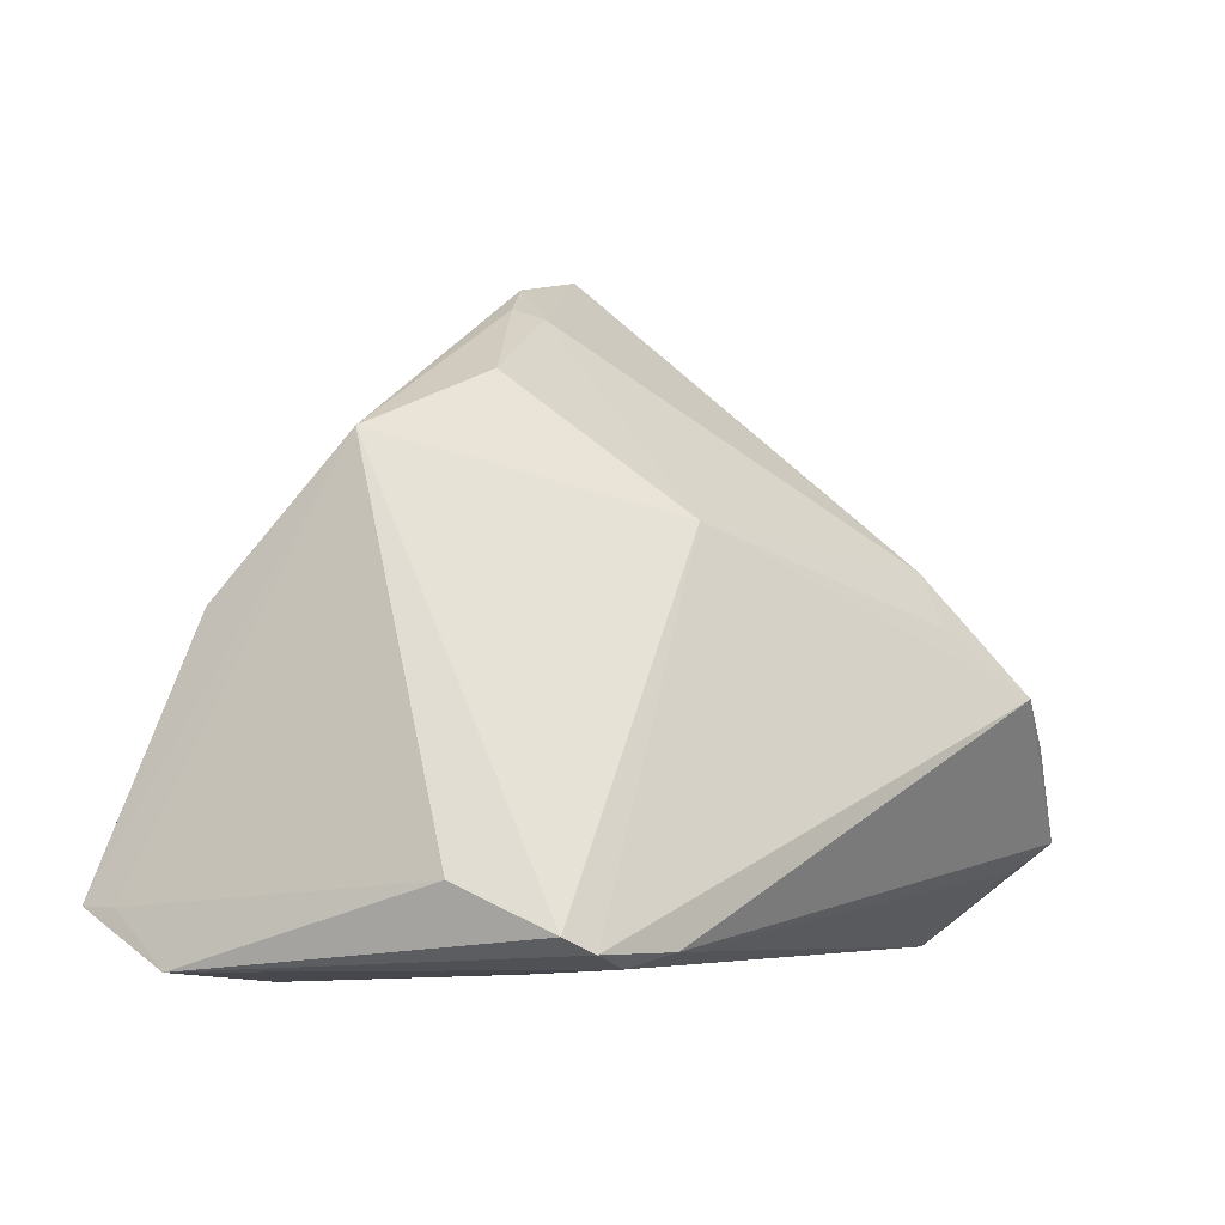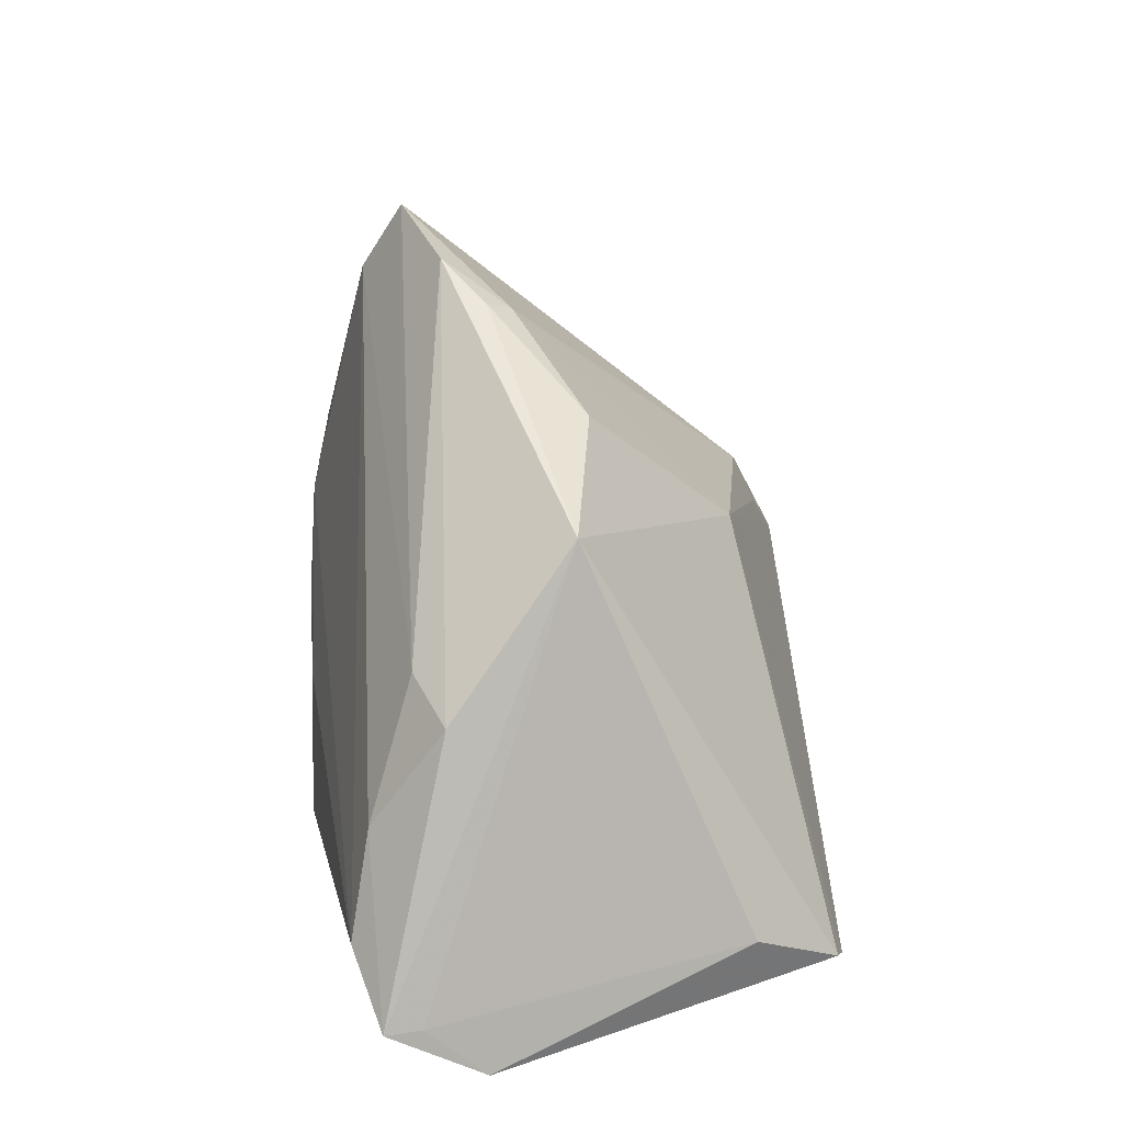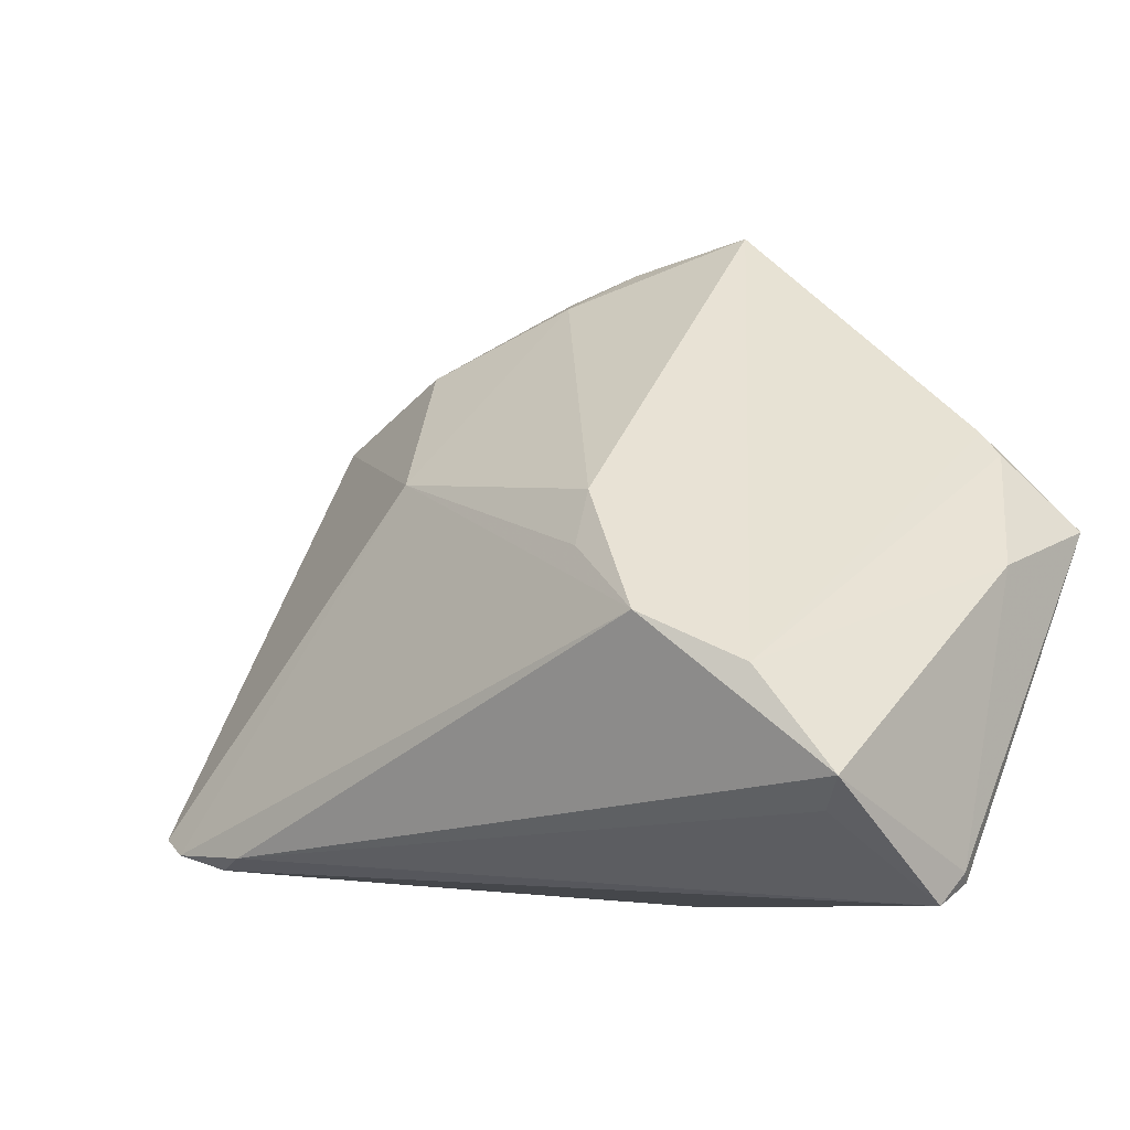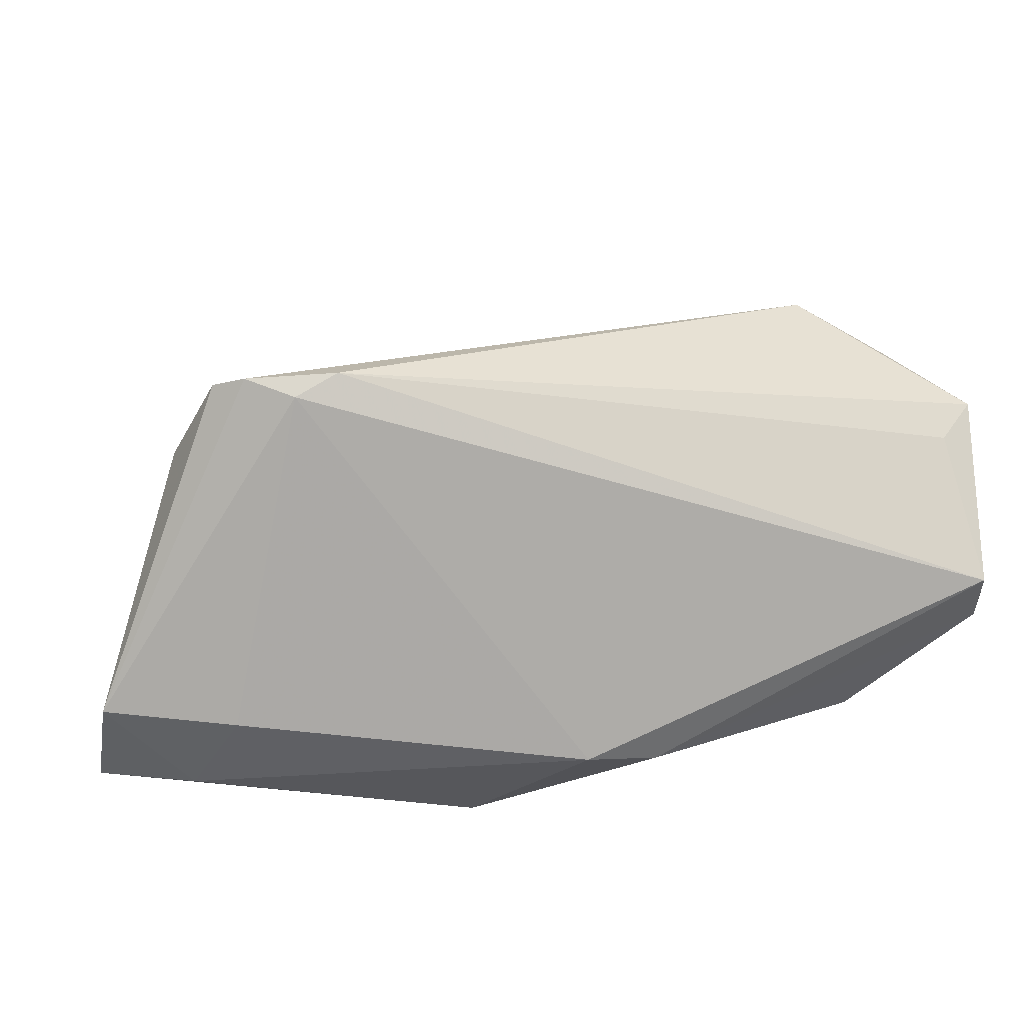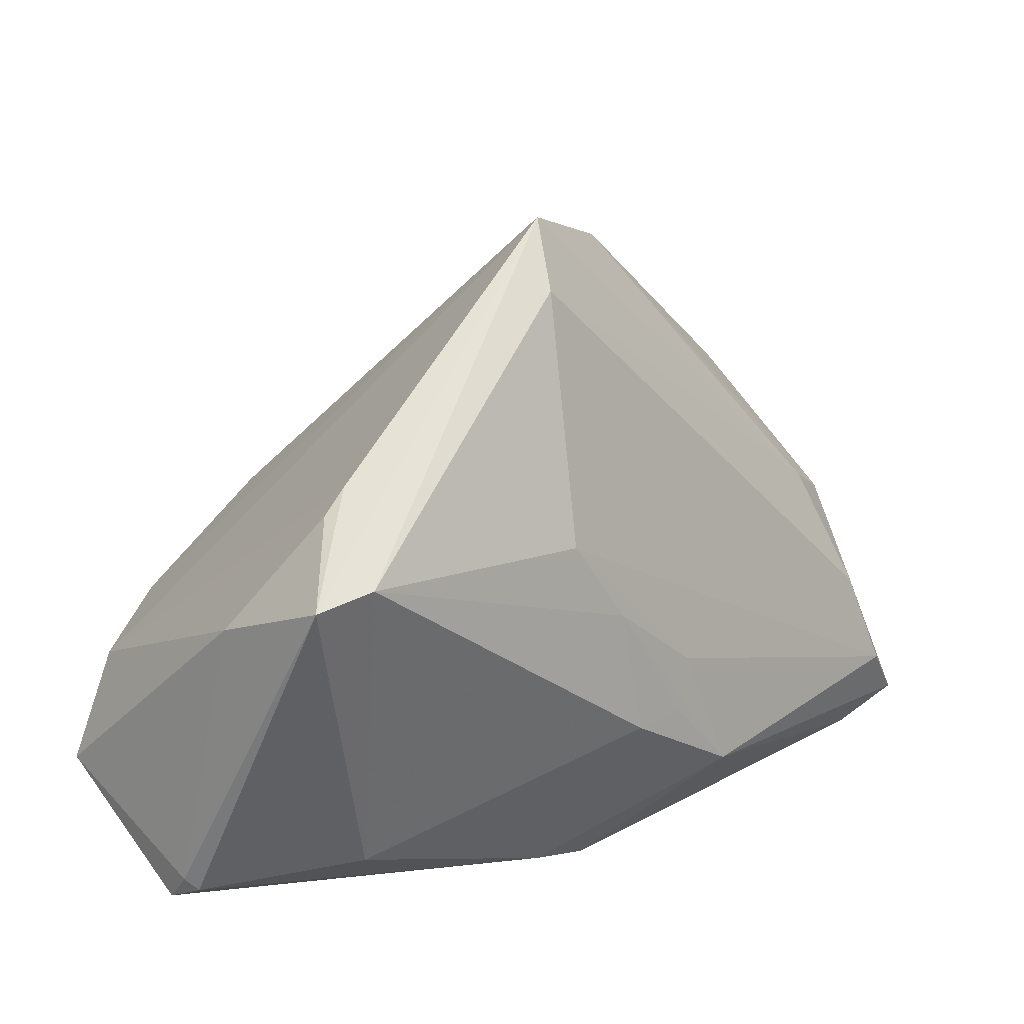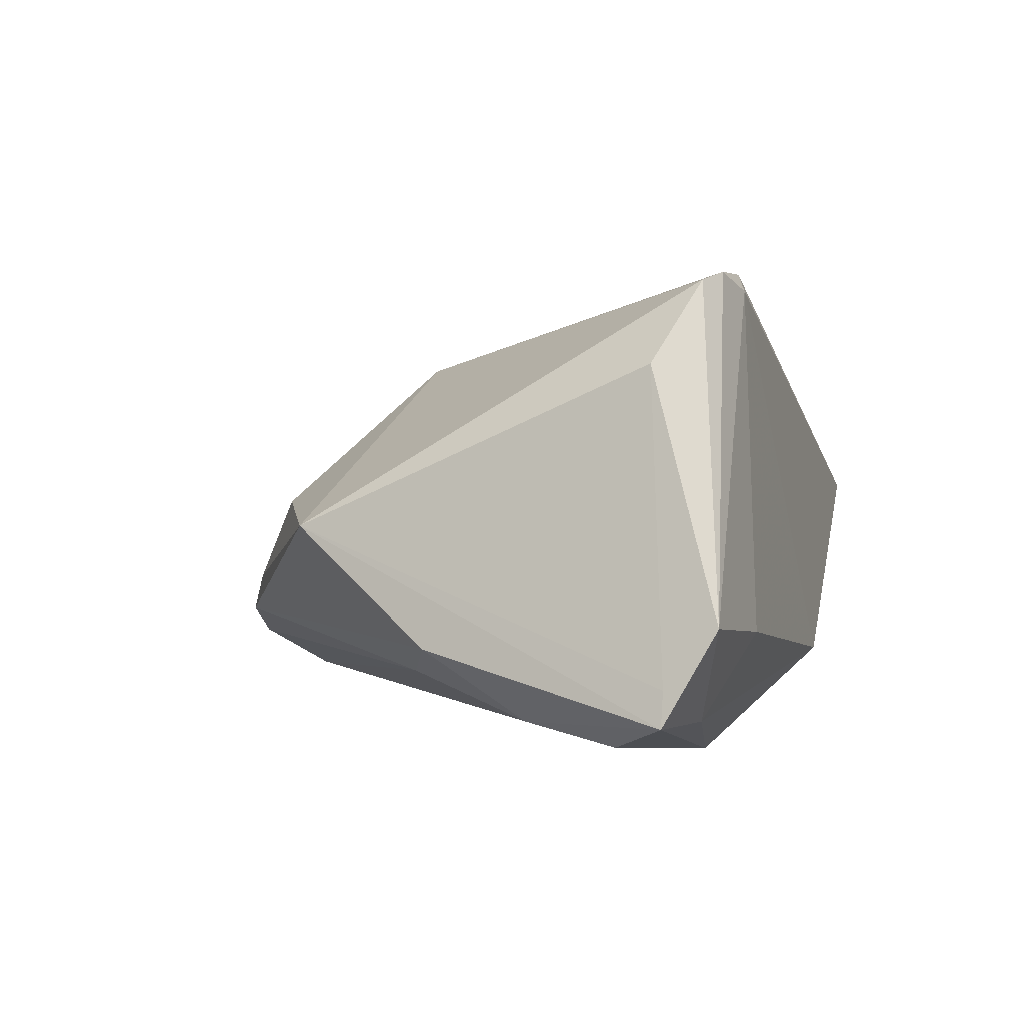
<metadata>
{"format":"obj","ext":"obj","renderer":"f3d","projection":"perspective","resolution":1024,"background":"white","views":[{"elev":-3.6,"azim":-47.9,"up":"+Y"},{"elev":21.1,"azim":-93.5,"up":"+Y"},{"elev":-6.0,"azim":41.9,"up":"+Y"},{"elev":19.2,"azim":-5.8,"up":"+Z"},{"elev":13.1,"azim":136.1,"up":"+Y"},{"elev":1.9,"azim":-75.5,"up":"+Z"}]}
</metadata>
<code>
v -0.002696 -0.009774 -0.02907
v -0.01059 0.04609 -0.006583
v 0.02275 0.009008 0.03029
v 0.01307 0.04491 -0.02133
v 0.05293 0.0129 -0.0248
v 0.04923 -0.01964 0.02146
v -0.02438 0.03644 0.004526
v -0.04214 -0.02956 -0.01023
v -0.0115 0.01955 0.0225
v -0.00463 -0.003341 -0.02873
v 0.04342 0.02493 -0.01849
v -0.04813 -0.02388 -0.02048
v 0.001941 -0.03151 -0.01621
v 0.01042 0.05325 -0.01631
v -0.00387 0.04986 -0.01174
v -0.03957 -0.02492 0.0333
v 0.05228 -0.02735 4.675e-05
v -0.05032 0.01004 -0.01255
v 0.02208 0.01552 0.02735
v -0.05877 -0.02758 -0.008524
v 0.007886 0.00484 -0.02907
v 0.03683 -0.02386 -0.01324
v 0.04685 0.01498 -0.02762
v -0.05251 -0.01434 -0.02333
v 0.01096 -0.02971 -0.0172
v 0.01581 0.01474 -0.0286
v -0.04224 0.0133 -0.01606
v 0.03417 0.001149 0.03435
v -0.01186 -0.01844 -0.02897
v 0.004364 -0.0106 -0.02906
v 0.05254 -0.02965 0.005544
v -0.008387 0.04477 -0.003447
v 0.04515 -0.004522 0.02859
v -0.04837 -0.002419 -0.02118
v 0.04627 0.02196 -0.01839
v 0.05324 -0.02617 0.001693
v 0.05324 0.0077 -0.008097
v 0.05324 -0.0161 0.0248
v -0.05932 -0.02127 -0.01564
v -0.06029 -0.02123 -0.01997
v -0.03355 -0.0267 0.03132
v -0.04264 0.02858 0.002018
v -0.04345 -0.02307 0.03211
v -0.04885 -0.01778 0.02192
v -0.02829 -0.02517 0.03379
f 5 35 37
f 33 37 35
f 38 37 33
f 5 17 22
f 22 17 25
f 25 17 31
f 31 13 25
f 13 31 41
f 25 13 29
f 29 40 24
f 4 26 24
f 20 43 44
f 34 4 24
f 24 40 34
f 34 40 18
f 32 19 14
f 19 32 9
f 9 32 7
f 18 40 42
f 42 44 43
f 43 9 42
f 42 9 7
f 14 33 11
f 11 33 35
f 5 14 11
f 11 35 5
f 14 19 28
f 28 33 14
f 38 33 28
f 36 37 38
f 38 31 36
f 5 37 36
f 36 17 5
f 36 31 17
f 8 41 20
f 13 41 8
f 6 31 38
f 24 26 10
f 10 29 24
f 12 29 13
f 40 29 12
f 13 8 12
f 20 40 12
f 12 8 20
f 26 4 23
f 5 22 23
f 23 14 5
f 23 4 14
f 27 34 18
f 14 4 27
f 4 34 27
f 39 42 40
f 44 42 39
f 39 40 20
f 20 44 39
f 19 9 3
f 3 28 19
f 9 28 3
f 16 9 43
f 16 28 9
f 16 43 20
f 20 41 16
f 30 23 22
f 30 22 25
f 25 29 30
f 2 42 7
f 7 32 2
f 18 42 15
f 15 27 18
f 42 2 15
f 14 27 15
f 15 32 14
f 15 2 32
f 38 28 45
f 28 16 45
f 45 16 41
f 45 6 38
f 45 41 31
f 31 6 45
f 26 23 21
f 23 30 21
f 21 10 26
f 29 10 21
f 1 30 29
f 29 21 1
f 1 21 30

</code>
